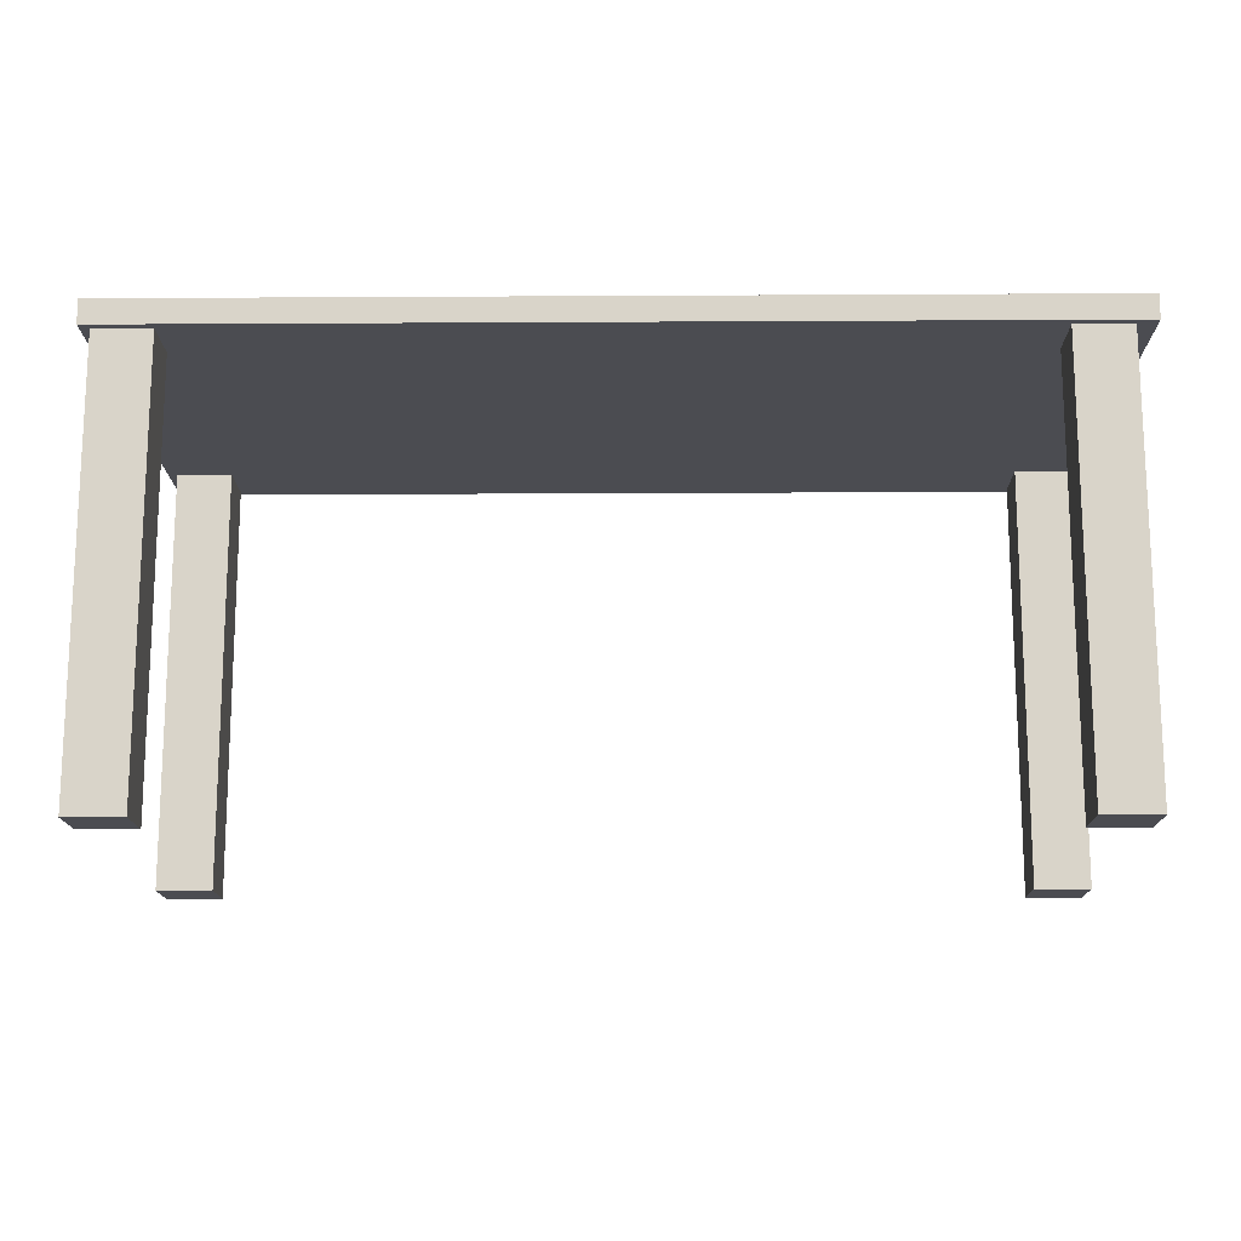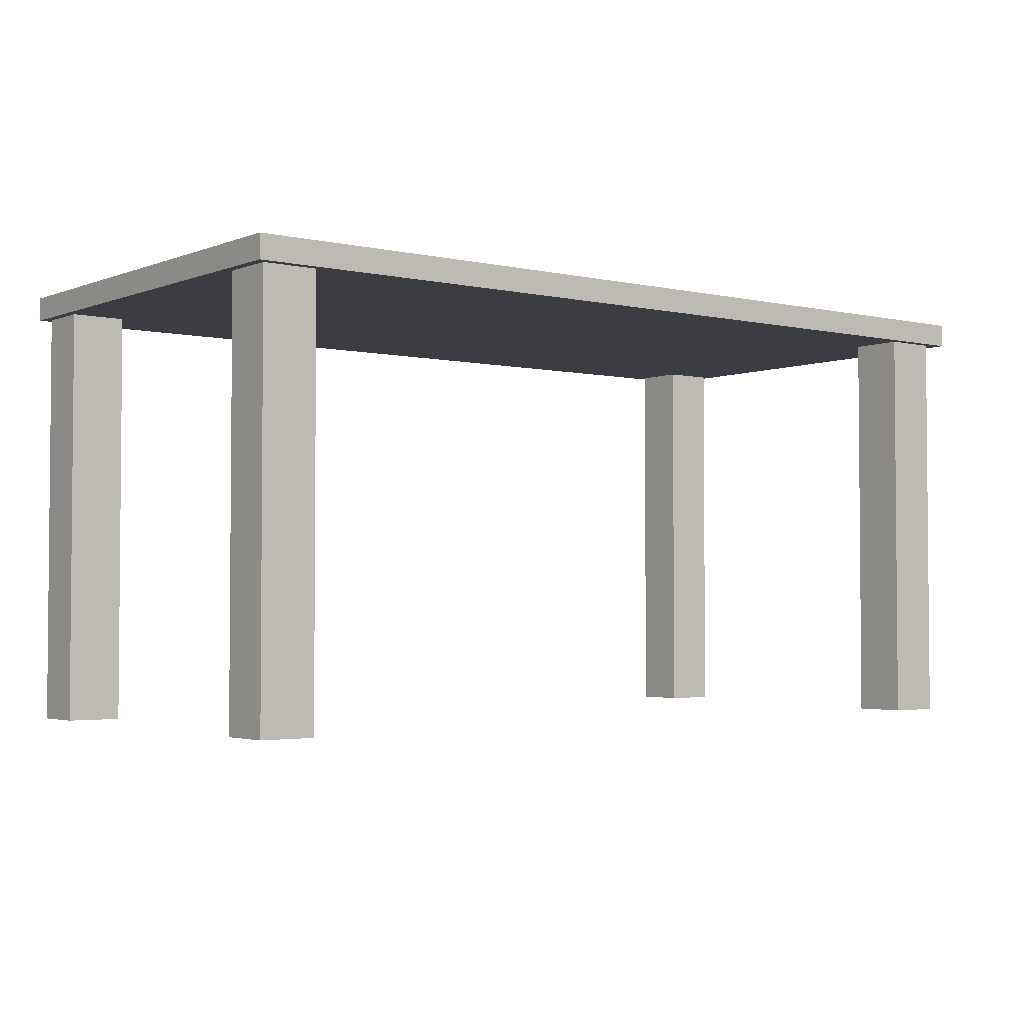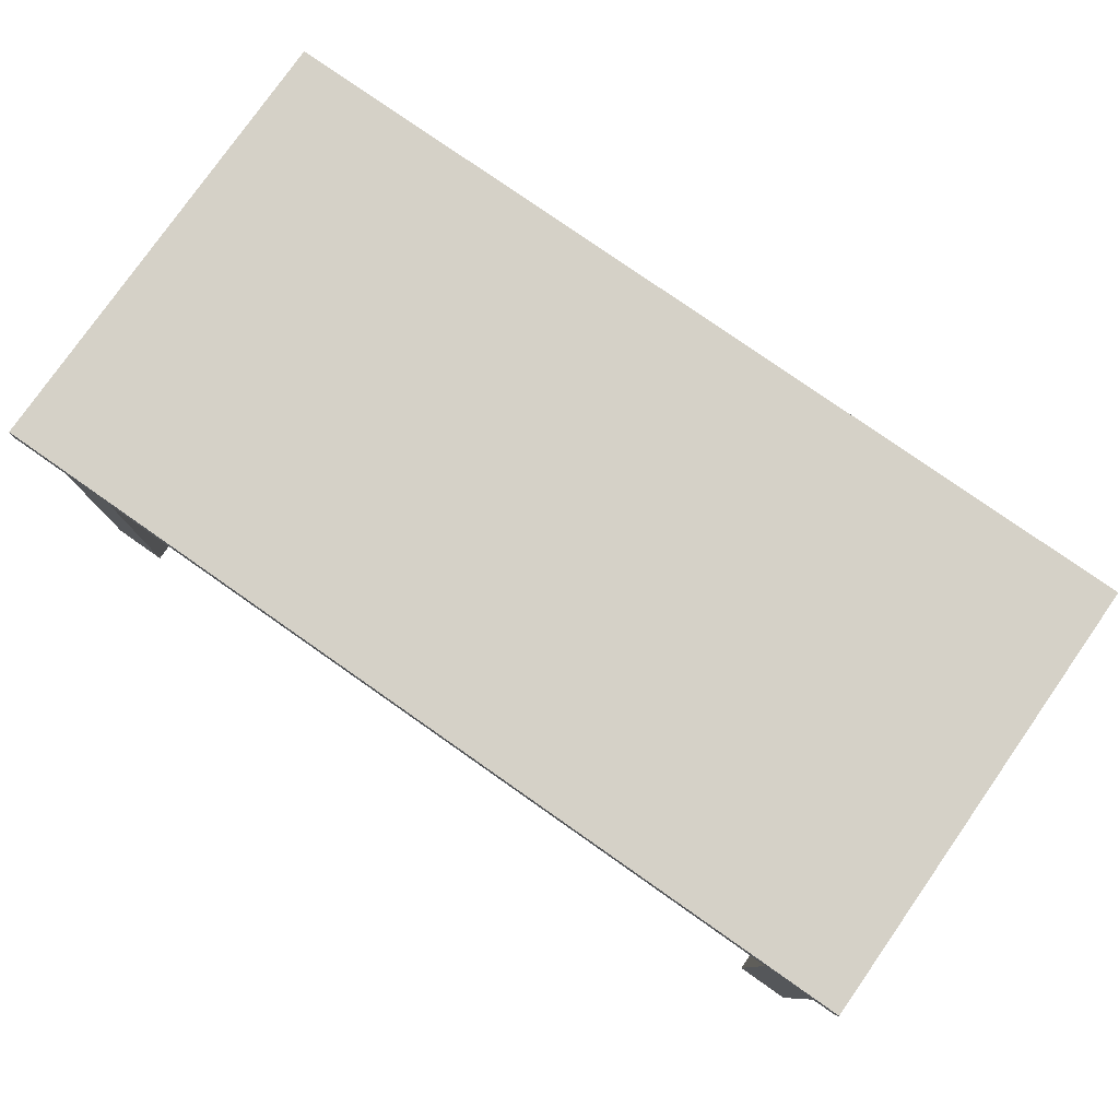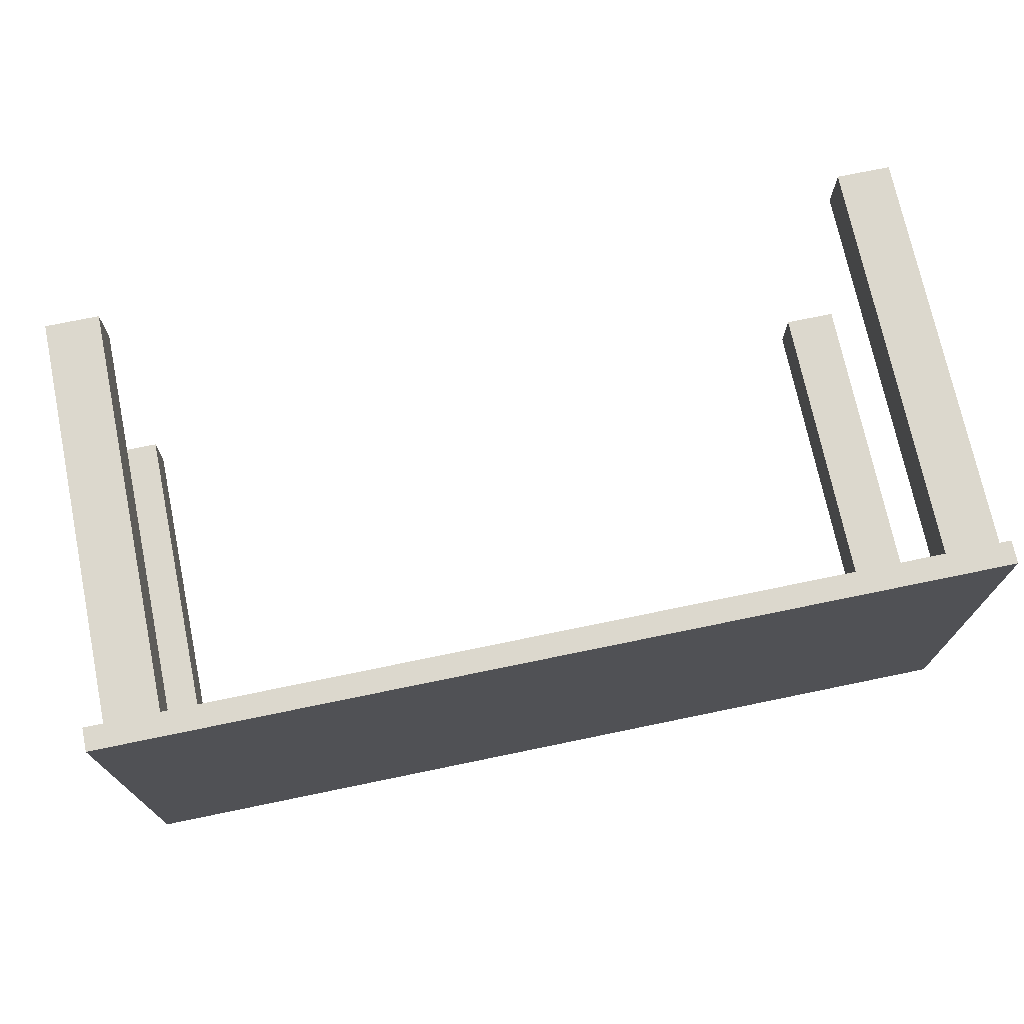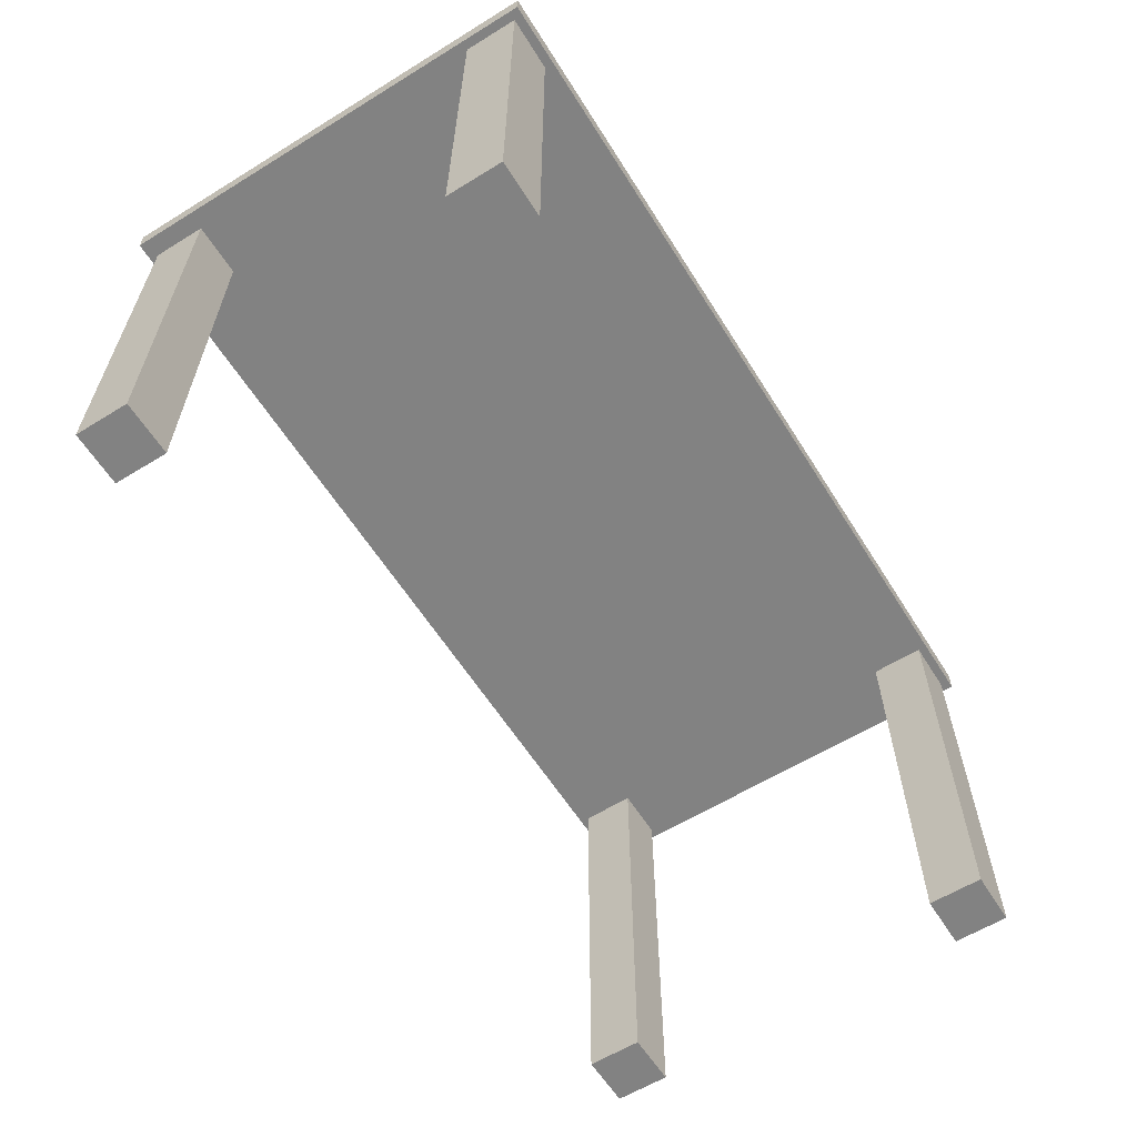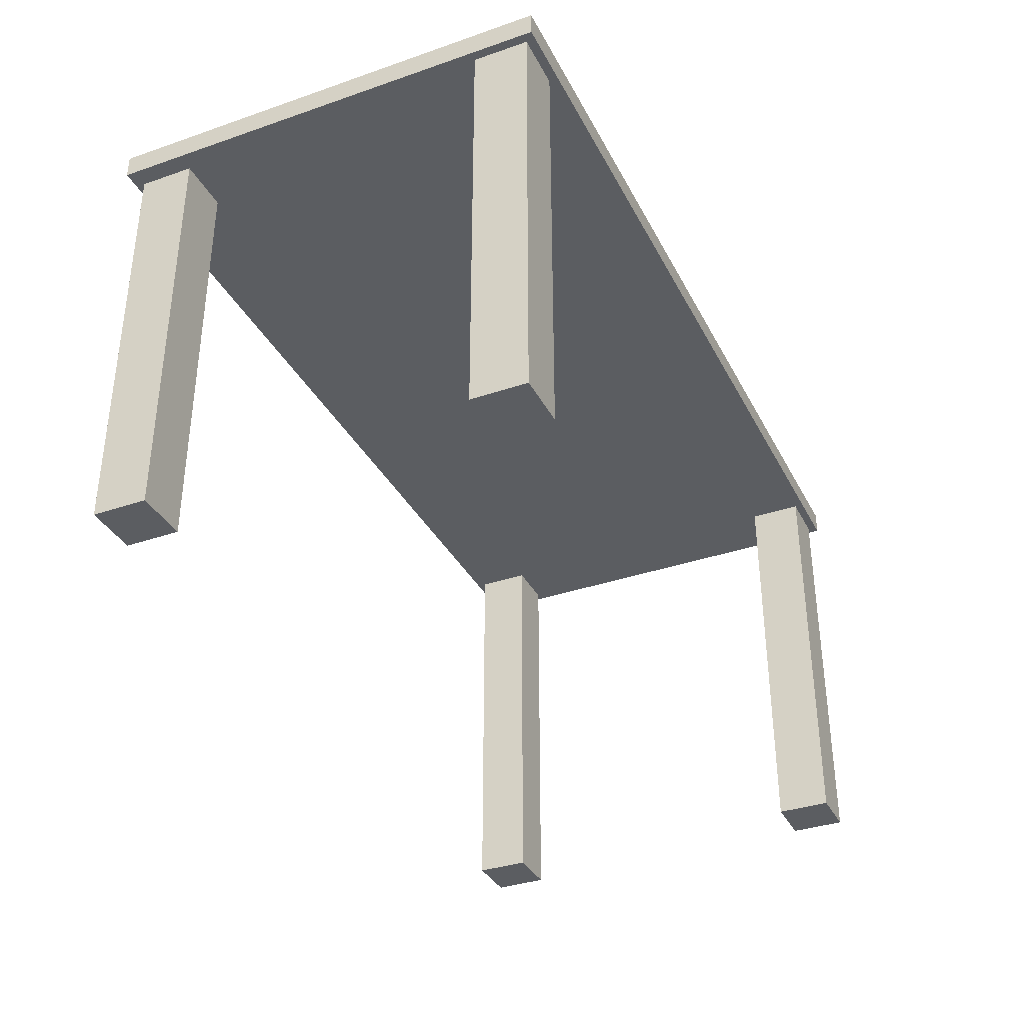
<metadata>
{"format":"obj","ext":"obj","renderer":"f3d","projection":"perspective","resolution":1024,"background":"white","views":[{"elev":-15.3,"azim":0.7,"up":"+Y"},{"elev":-2.9,"azim":-37.8,"up":"+Y"},{"elev":78.7,"azim":-145.0,"up":"+Y"},{"elev":72.4,"azim":168.3,"up":"+Z"},{"elev":-60.7,"azim":122.1,"up":"+Y"},{"elev":-35.4,"azim":114.5,"up":"+Y"}]}
</metadata>
<code>
v -99 0 -1
v -99 0 -7
v -99 -46 -7
v -99 -46 -1
v -93 0 -1
v -99 0 -1
v -99 -46 -1
v -93 -46 -1
v -93 0 -7
v -93 0 -1
v -93 -46 -1
v -93 -46 -7
v -99 0 -7
v -93 0 -7
v -93 -46 -7
v -99 -46 -7
v -99 -46 -7
v -93 -46 -7
v -93 -46 -1
v -99 -46 -1
v -7 0 -49
v -1 0 -49
v -1 -46 -49
v -7 -46 -49
v -7 0 -43
v -7 0 -49
v -7 -46 -49
v -7 -46 -43
v -1 0 -43
v -7 0 -43
v -7 -46 -43
v -1 -46 -43
v -1 0 -49
v -1 0 -43
v -1 -46 -43
v -1 -46 -49
v -1 -46 -49
v -1 -46 -43
v -7 -46 -43
v -7 -46 -49
v -93 0 -49
v -93 0 -43
v -93 -46 -43
v -93 -46 -49
v -99 0 -49
v -93 0 -49
v -93 -46 -49
v -99 -46 -49
v -99 0 -43
v -99 0 -49
v -99 -46 -49
v -99 -46 -43
v -93 0 -43
v -99 0 -43
v -99 -46 -43
v -93 -46 -43
v -93 -46 -43
v -99 -46 -43
v -99 -46 -49
v -93 -46 -49
v -8.012 0 -7
v -2.012 0 -7
v -2.012 -46 -7
v -8.012 -46 -7
v -8.012 0 -1
v -8.012 0 -7
v -8.012 -46 -7
v -8.012 -46 -1
v -2.012 0 -1
v -8.012 0 -1
v -8.012 -46 -1
v -2.012 -46 -1
v -2.012 0 -7
v -2.012 0 -1
v -2.012 -46 -1
v -2.012 -46 -7
v -2.012 -46 -7
v -2.012 -46 -1
v -8.012 -46 -1
v -8.012 -46 -7
v 0 0 0
v 0 0 -50
v 0 2.6 -50
v 0 2.6 0
v -100 0 0
v 0 0 0
v 0 2.6 0
v -100 2.6 0
v -100 0 -50
v -100 0 0
v -100 2.6 0
v -100 2.6 -50
v 0 0 -50
v -100 0 -50
v -100 2.6 -50
v 0 2.6 -50
v 0 2.6 -50
v -100 2.6 -50
v -100 2.6 0
v 0 2.6 0
v -99 0 -7
v -99 0 -1
v -93 0 -1
v -93 0 -7
v -1 0 -49
v -7 0 -49
v -7 0 -43
v -1 0 -43
v -93 0 -43
v -93 0 -49
v -99 0 -49
v -99 0 -43
v -2.012 0 -7
v -8.012 0 -7
v -8.012 0 -1
v -2.012 0 -1
v -100 0 -50
v 0 0 -50
v 0 0 0
v -100 0 0
g 395674ae-e2f9-11ea-93b3-54bf646e7e1f
f 1 2 4
f 4 2 3
g 3956c2ca-e2f9-11ea-a7eb-54bf646e7e1f
f 5 6 8
f 8 6 7
g 395737fa-e2f9-11ea-99fa-54bf646e7e1f
f 9 10 12
f 12 10 11
g 3957ad26-e2f9-11ea-9900-54bf646e7e1f
f 13 14 16
f 16 14 15
g 39582262-e2f9-11ea-950c-54bf646e7e1f
f 18 19 17
f 17 19 20
g 39589782-e2f9-11ea-a53c-54bf646e7e1f
f 21 22 24
f 24 22 23
g 395933d0-e2f9-11ea-a399-54bf646e7e1f
f 25 26 28
f 28 26 27
g 3959d000-e2f9-11ea-8ff9-54bf646e7e1f
f 29 30 32
f 32 30 31
g 395a6c42-e2f9-11ea-bee6-54bf646e7e1f
f 33 34 36
f 36 34 35
g 395b0880-e2f9-11ea-b254-54bf646e7e1f
f 37 38 40
f 40 38 39
g 395bcbd8-e2f9-11ea-9d2f-54bf646e7e1f
f 41 42 44
f 44 42 43
g 395c8f3a-e2f9-11ea-bdeb-54bf646e7e1f
f 45 46 48
f 48 46 47
g 395d7980-e2f9-11ea-9e7a-54bf646e7e1f
f 49 50 52
f 52 50 51
g 395e63f4-e2f9-11ea-9a87-54bf646e7e1f
f 53 54 56
f 56 54 55
g 395fea7e-e2f9-11ea-bfe1-54bf646e7e1f
f 58 59 57
f 57 59 60
g 3960fbf6-e2f9-11ea-a2fd-54bf646e7e1f
f 61 62 64
f 64 62 63
g 3961e654-e2f9-11ea-b386-54bf646e7e1f
f 65 66 68
f 68 66 67
g 39631ed8-e2f9-11ea-ab87-54bf646e7e1f
f 69 70 72
f 72 70 71
g 3964303e-e2f9-11ea-9dc3-54bf646e7e1f
f 73 74 76
f 76 74 75
g 396541b4-e2f9-11ea-b704-54bf646e7e1f
f 77 78 80
f 80 78 79
g 392dde48-e2f9-11ea-a4e0-54bf646e7e1f
f 81 82 84
f 84 82 83
g 392e055e-e2f9-11ea-b417-54bf646e7e1f
f 85 86 88
f 88 86 87
g 392e2c7e-e2f9-11ea-8912-54bf646e7e1f
f 89 90 92
f 92 90 91
g 392e7a8c-e2f9-11ea-9bef-54bf646e7e1f
f 93 94 96
f 96 94 95
g 392ea1c6-e2f9-11ea-8c7c-54bf646e7e1f
f 98 99 97
f 97 99 100
g 392eefe4-e2f9-11ea-95e4-54bf646e7e1f
f 102 120 101
f 101 120 112
f 101 112 109
f 102 103 120
f 120 103 115
f 120 115 119
f 119 115 116
f 119 116 113
f 115 103 114
f 114 103 104
f 114 104 109
f 109 104 101
f 108 105 118
f 118 105 106
f 118 106 110
f 110 106 109
f 109 106 107
f 109 107 114
f 114 107 113
f 113 107 108
f 113 108 119
f 119 108 118
f 118 110 117
f 117 110 111
f 117 111 112
f 120 117 112

</code>
